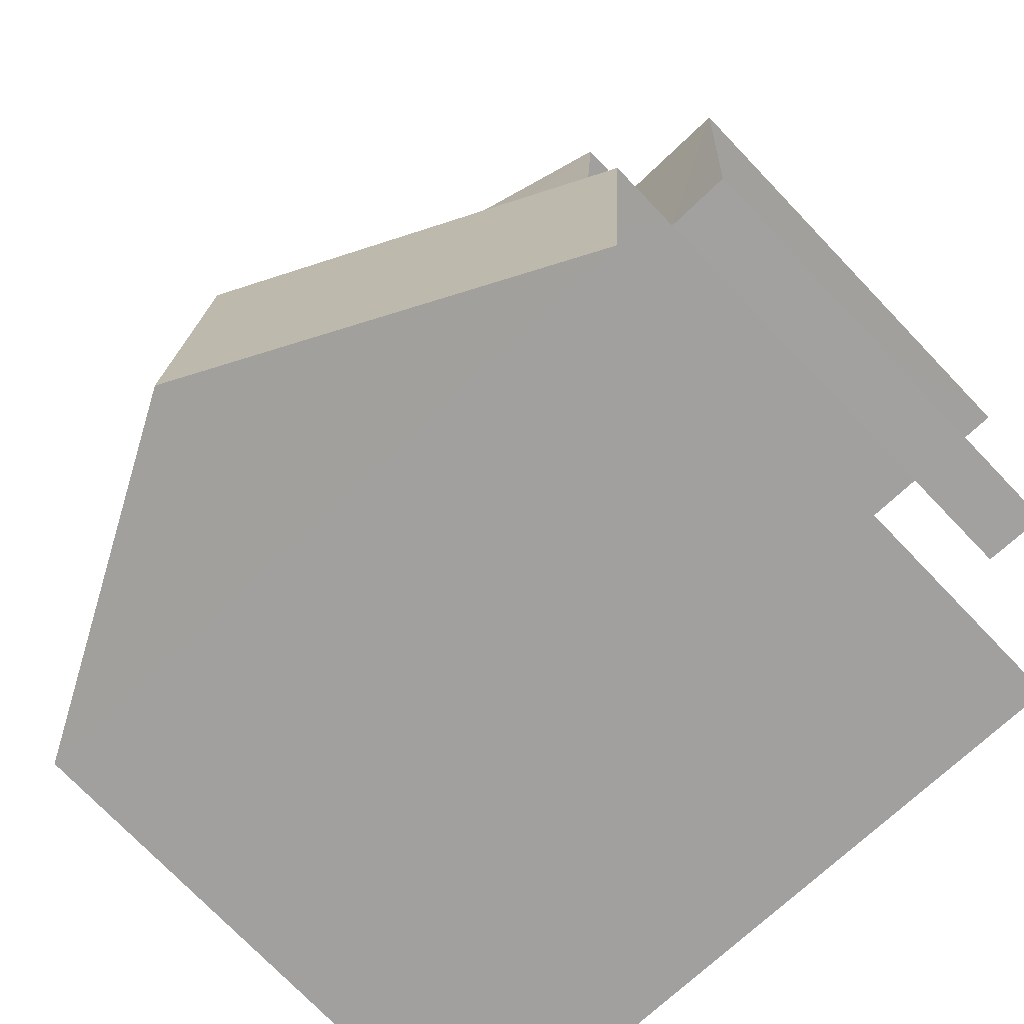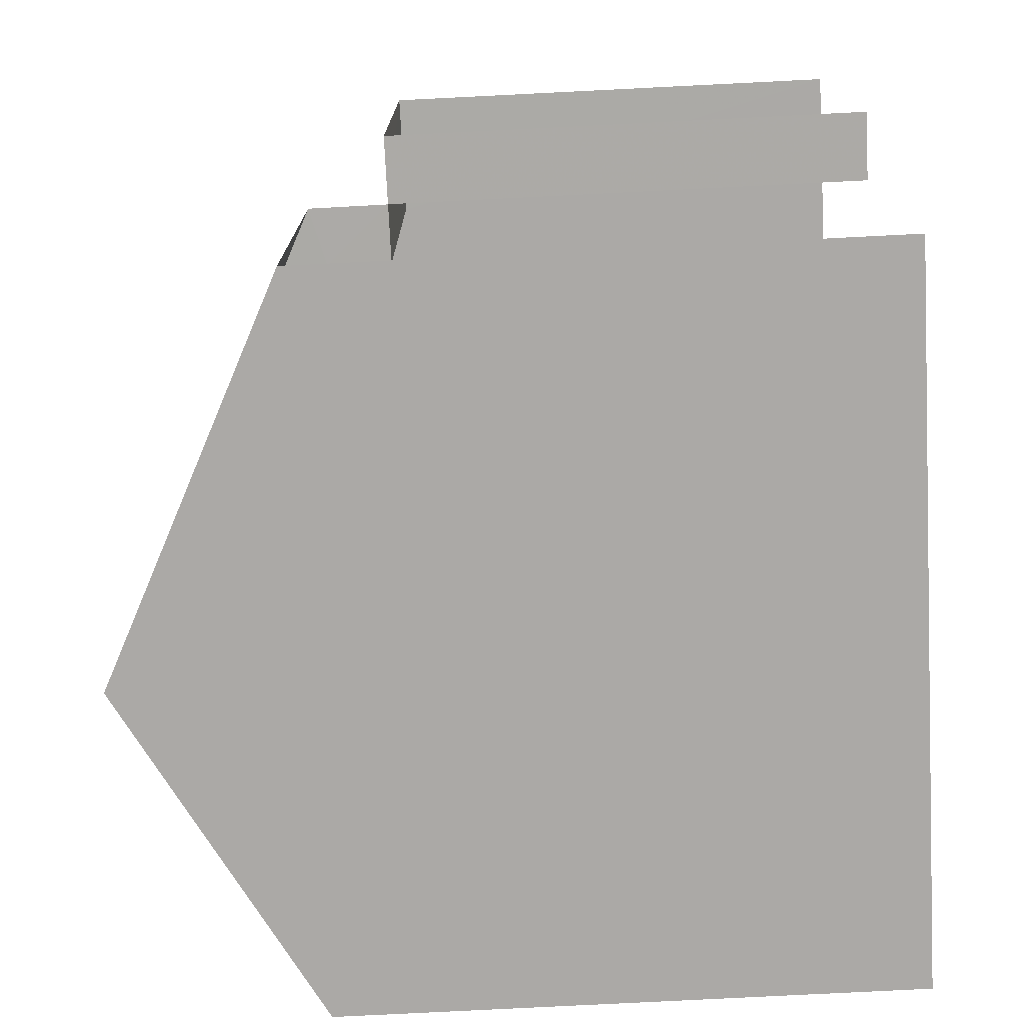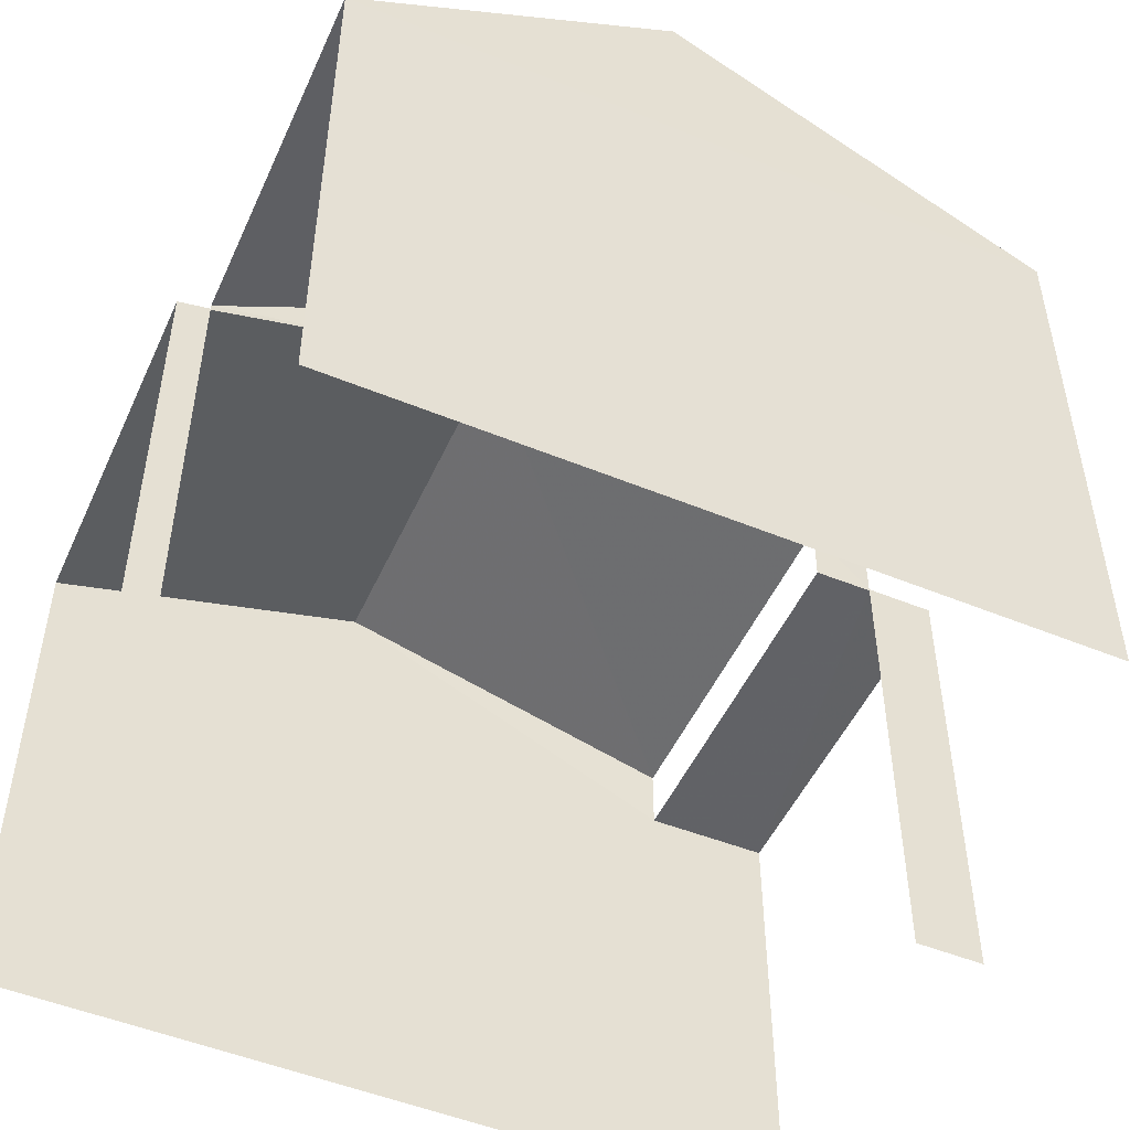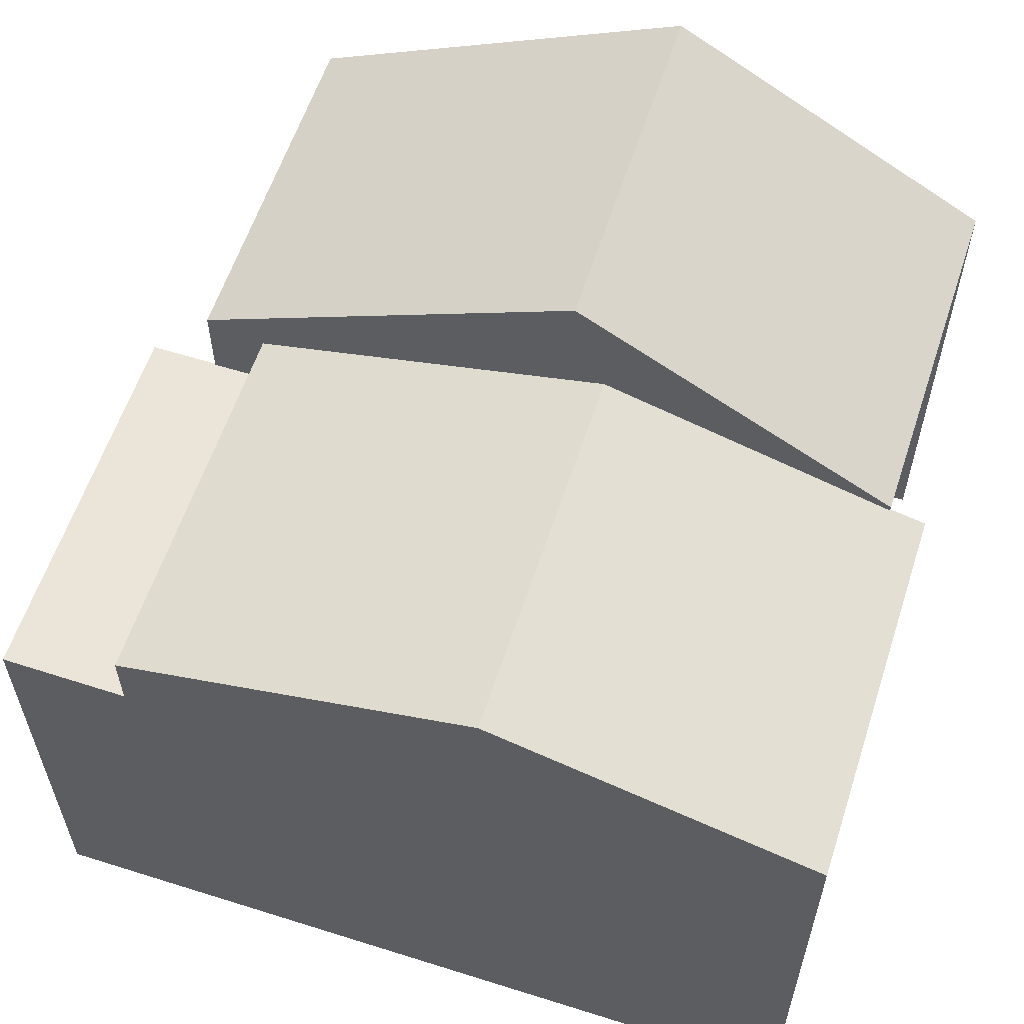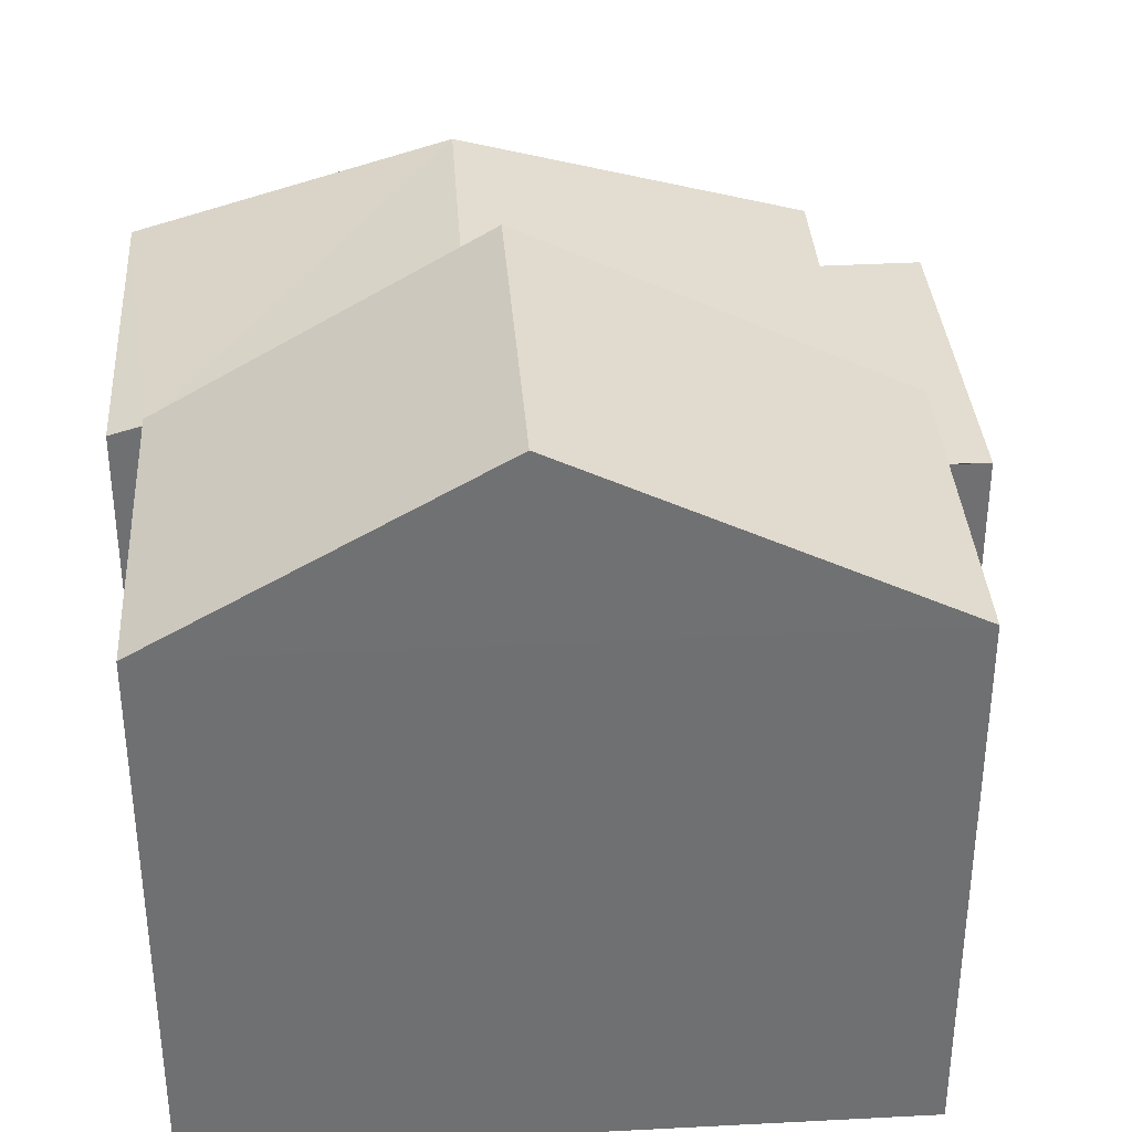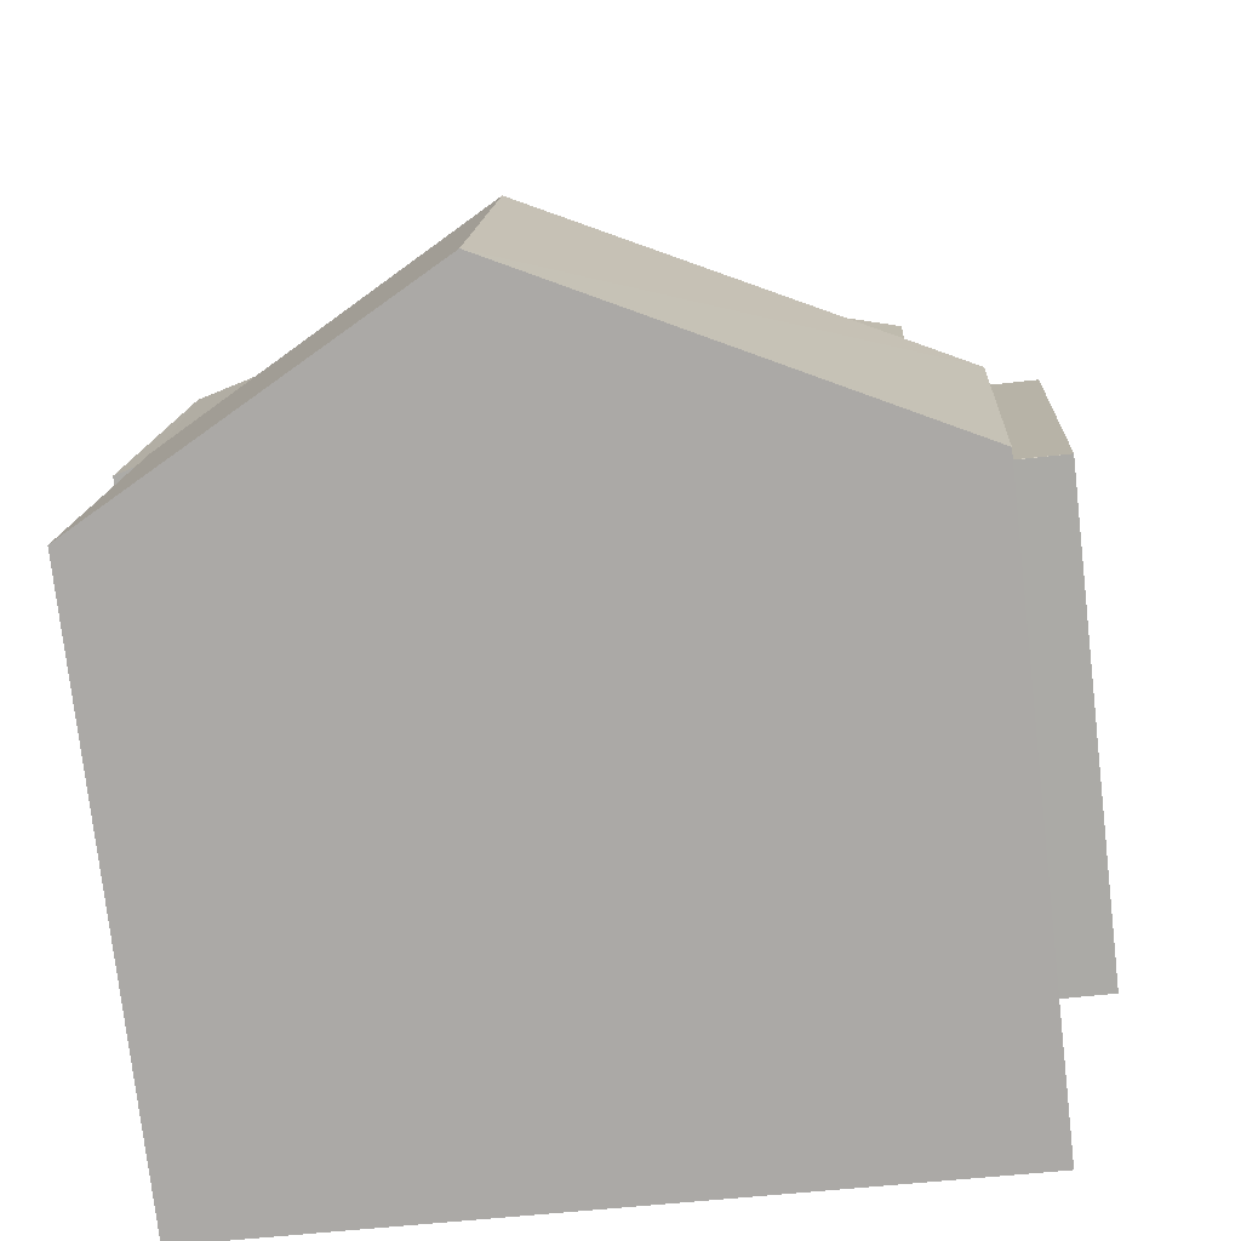
<metadata>
{"format":"obj","ext":"obj","renderer":"f3d","projection":"perspective","resolution":1024,"background":"white","views":[{"elev":-74.2,"azim":43.7,"up":"+Y"},{"elev":-78.6,"azim":92.9,"up":"+Y"},{"elev":-50.5,"azim":-27.2,"up":"+Z"},{"elev":59.5,"azim":-165.1,"up":"+Z"},{"elev":35.3,"azim":-6.9,"up":"+Z"},{"elev":-76.5,"azim":6.5,"up":"+Y"}]}
</metadata>
<code>
v -3.736e+05 -1.053e+05 21.29
v -3.736e+05 -1.053e+05 21.29
v -3.736e+05 -1.053e+05 21.29
v -3.736e+05 -1.053e+05 21.29
v -3.736e+05 -1.053e+05 21.29
v -3.736e+05 -1.053e+05 21.29
v -3.736e+05 -1.053e+05 21.3
v -3.736e+05 -1.053e+05 21.3
v -3.736e+05 -1.053e+05 30.16
v -3.736e+05 -1.053e+05 27.97
v -3.736e+05 -1.053e+05 27.97
v -3.736e+05 -1.053e+05 30.16
v -3.736e+05 -1.053e+05 28.9
v -3.736e+05 -1.053e+05 27.78
v -3.736e+05 -1.053e+05 28.89
v -3.736e+05 -1.053e+05 27.79
v -3.736e+05 -1.053e+05 27.97
v -3.736e+05 -1.053e+05 27.97
v -3.736e+05 -1.053e+05 27.89
v -3.736e+05 -1.053e+05 27.78
v -3.736e+05 -1.053e+05 27.79
v -3.736e+05 -1.053e+05 27.89
v -3.736e+05 -1.053e+05 27.01
v -3.736e+05 -1.053e+05 27.01
v -3.736e+05 -1.053e+05 27.01
v -3.736e+05 -1.053e+05 27.01
v -3.736e+05 -1.053e+05 27.01
v -3.736e+05 -1.053e+05 27.01
f 1 2 3
f 3 4 1
f 5 6 2
f 7 8 5
f 7 5 1
f 1 5 2
f 7 23 17
f 17 23 18
f 7 1 23
f 18 23 25
f 27 14 16
f 28 27 16
f 21 2 6
f 21 20 2
f 5 8 22
f 8 11 22
f 22 10 19
f 22 11 10
f 24 4 3
f 26 24 3
f 9 10 11
f 9 12 10
f 13 14 15
f 13 16 14
f 9 17 18
f 12 9 18
f 13 15 19
f 15 20 19
f 19 21 22
f 19 20 21
f 23 24 25
f 24 26 25
f 25 27 28
f 25 26 27
f 23 4 24
f 23 1 4
f 5 21 6
f 5 22 21
f 8 7 11
f 11 17 9
f 11 7 17
f 19 10 13
f 10 12 13
f 28 16 25
f 16 12 18
f 13 12 16
f 25 16 18
f 20 15 2
f 15 14 27
f 2 27 3
f 3 27 26
f 2 15 27

</code>
